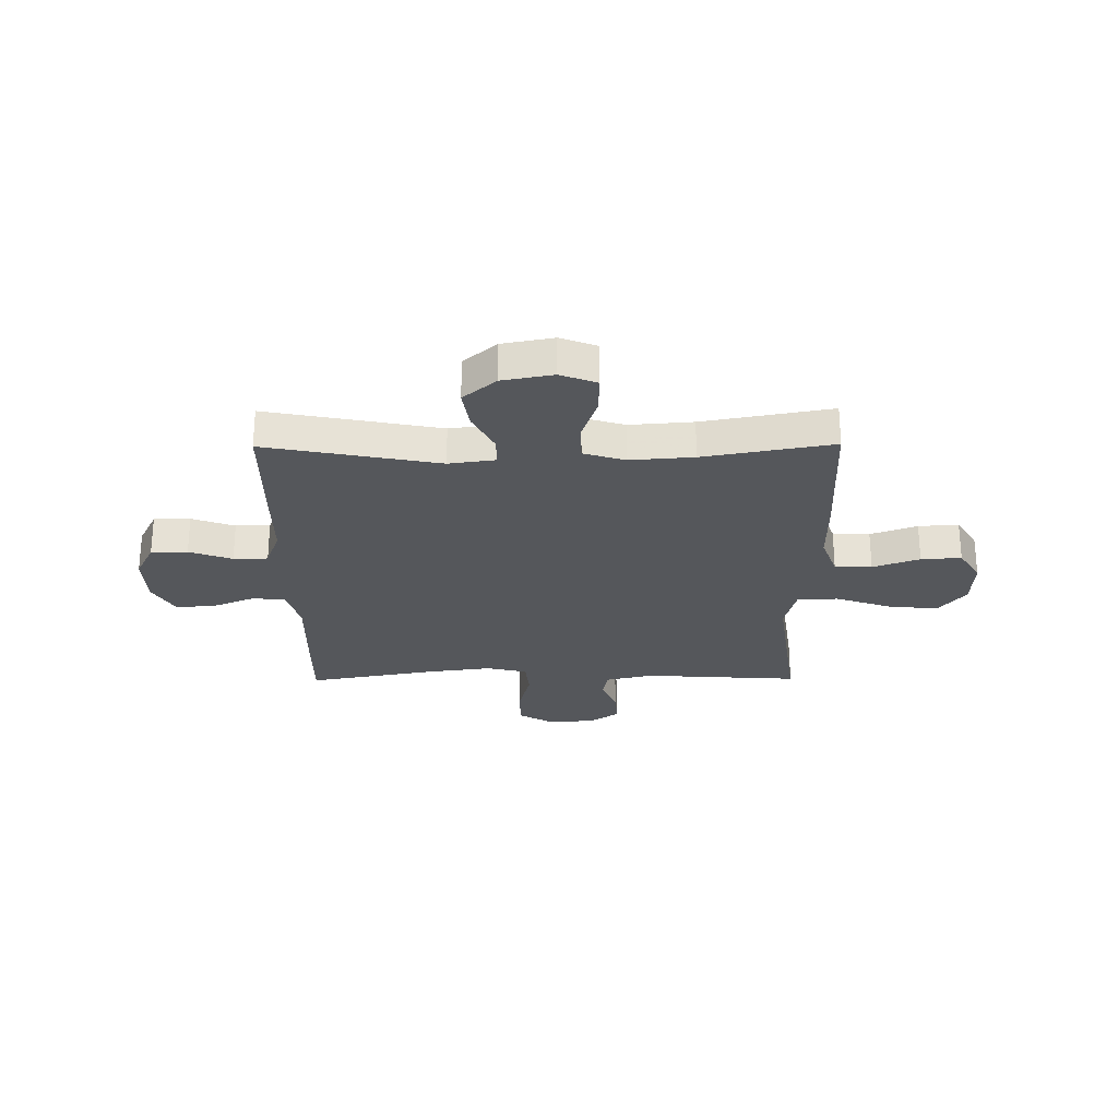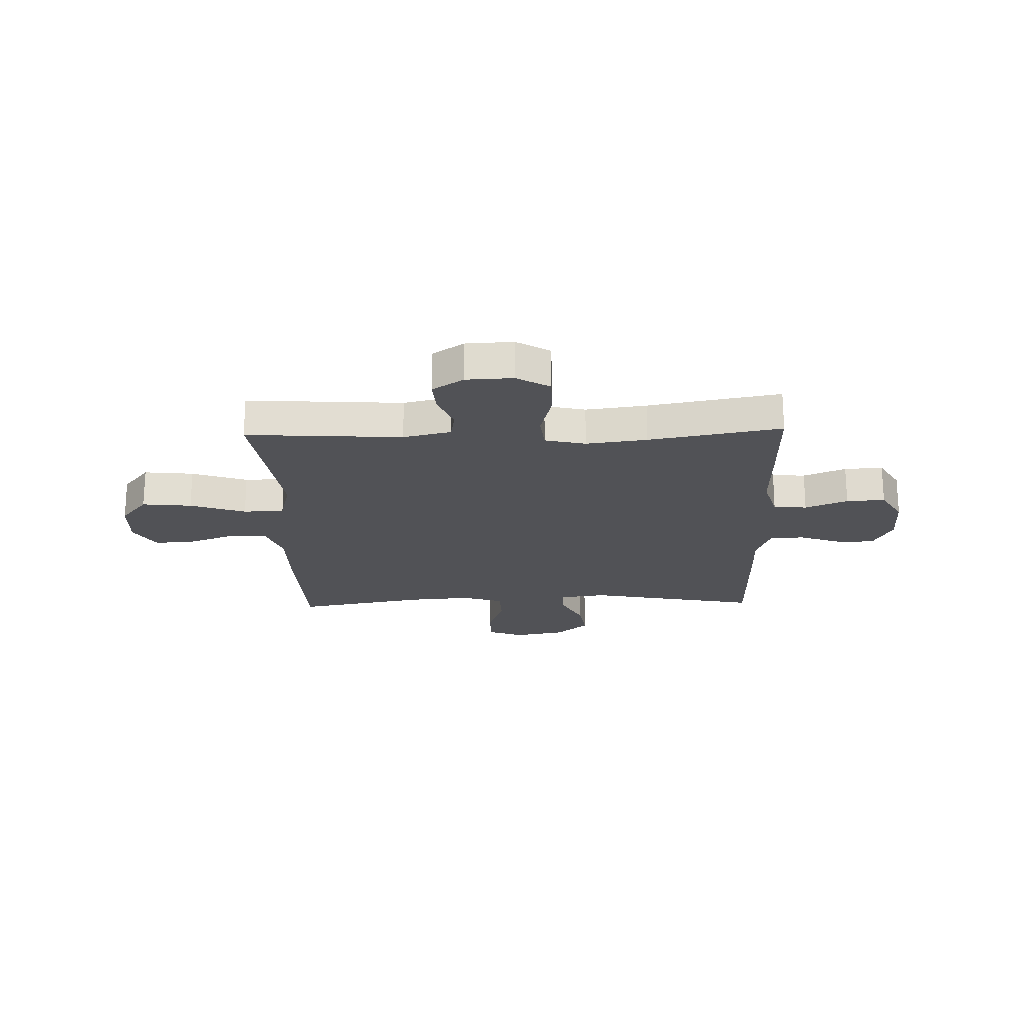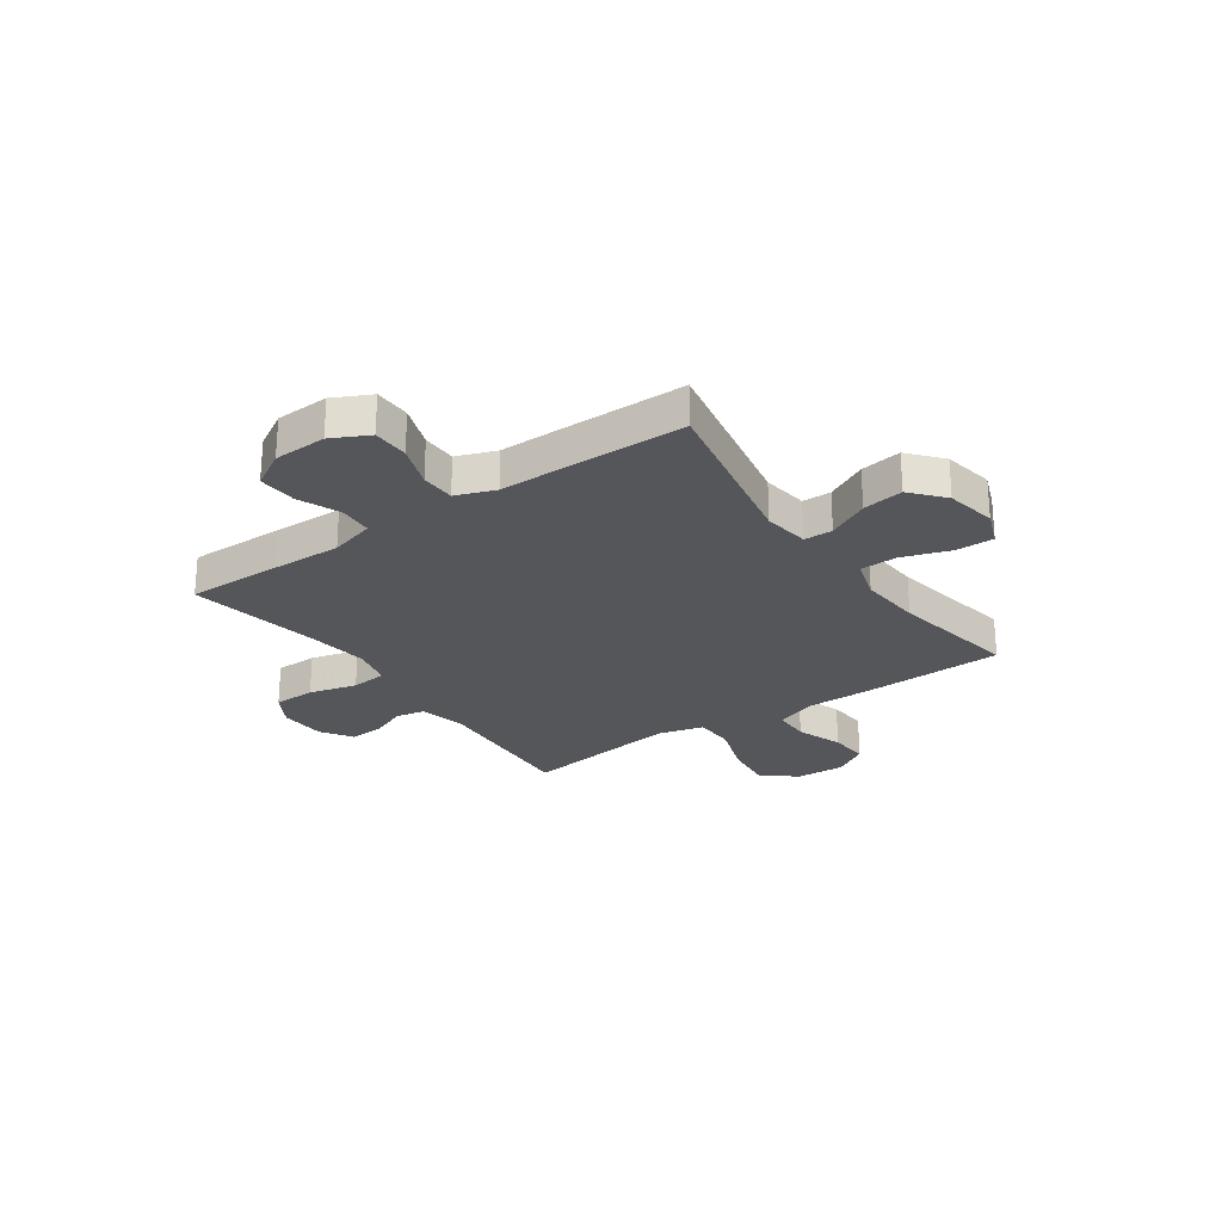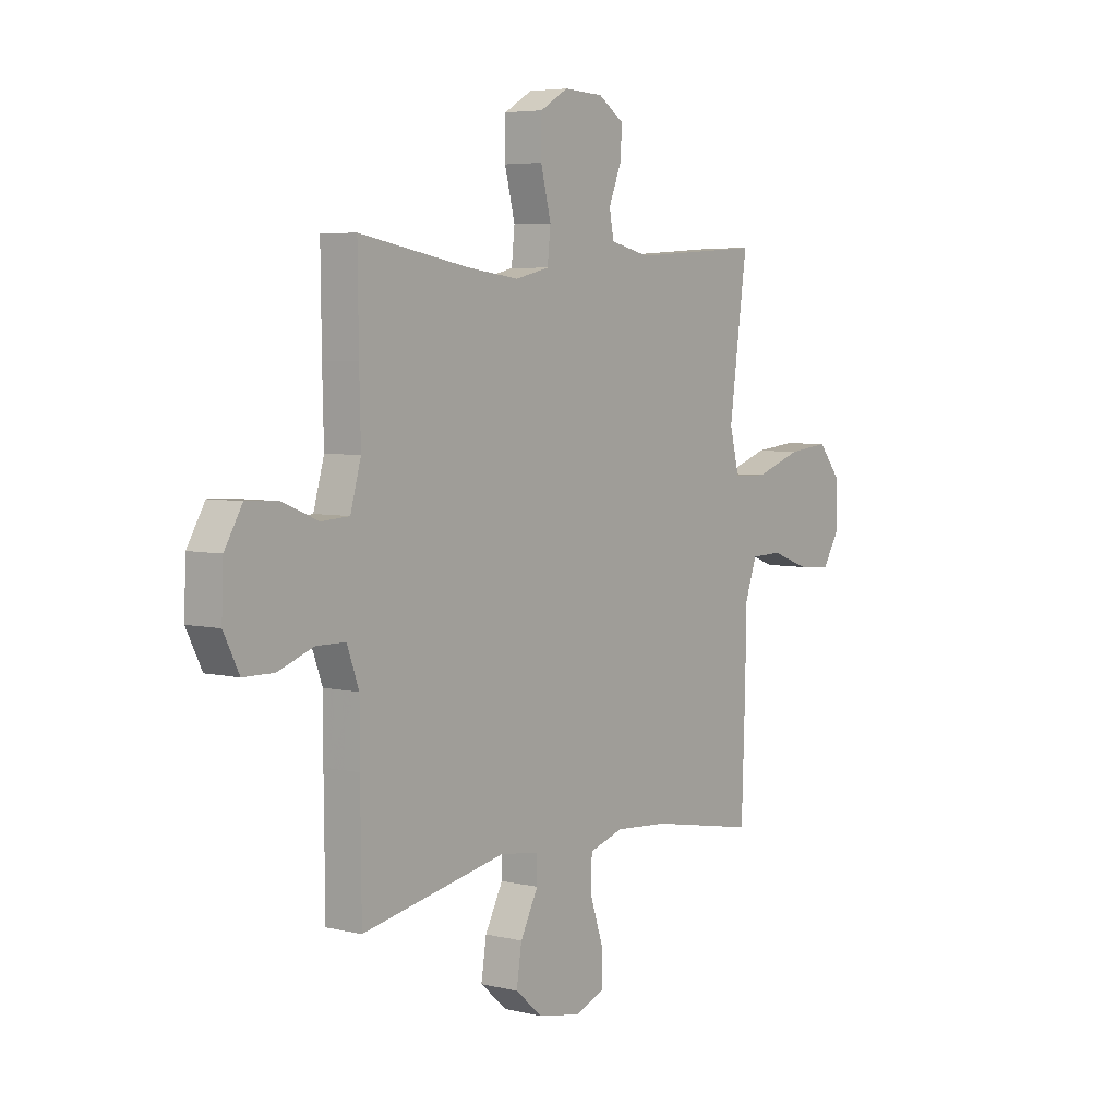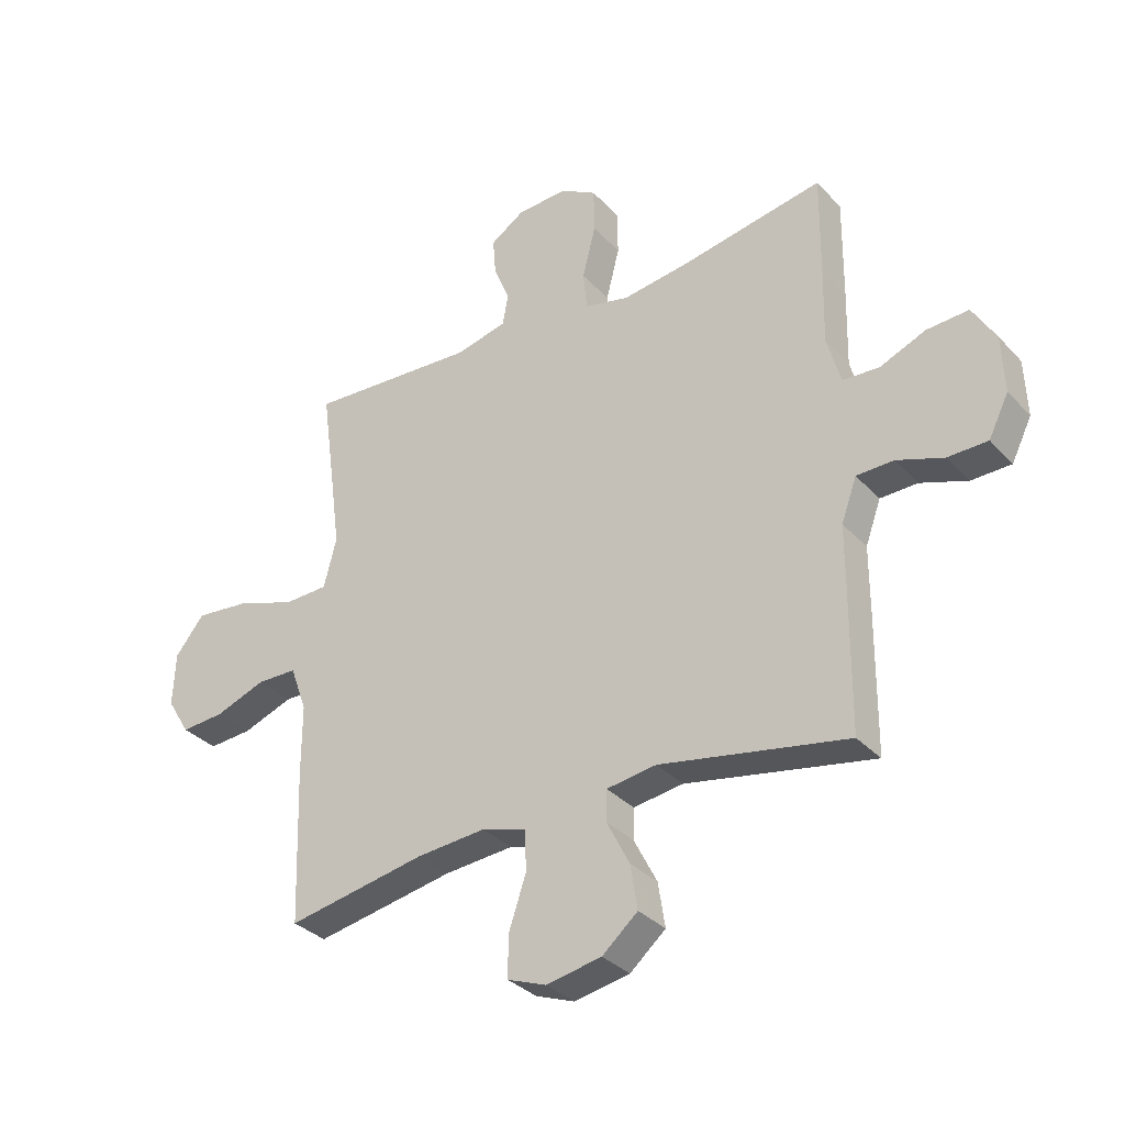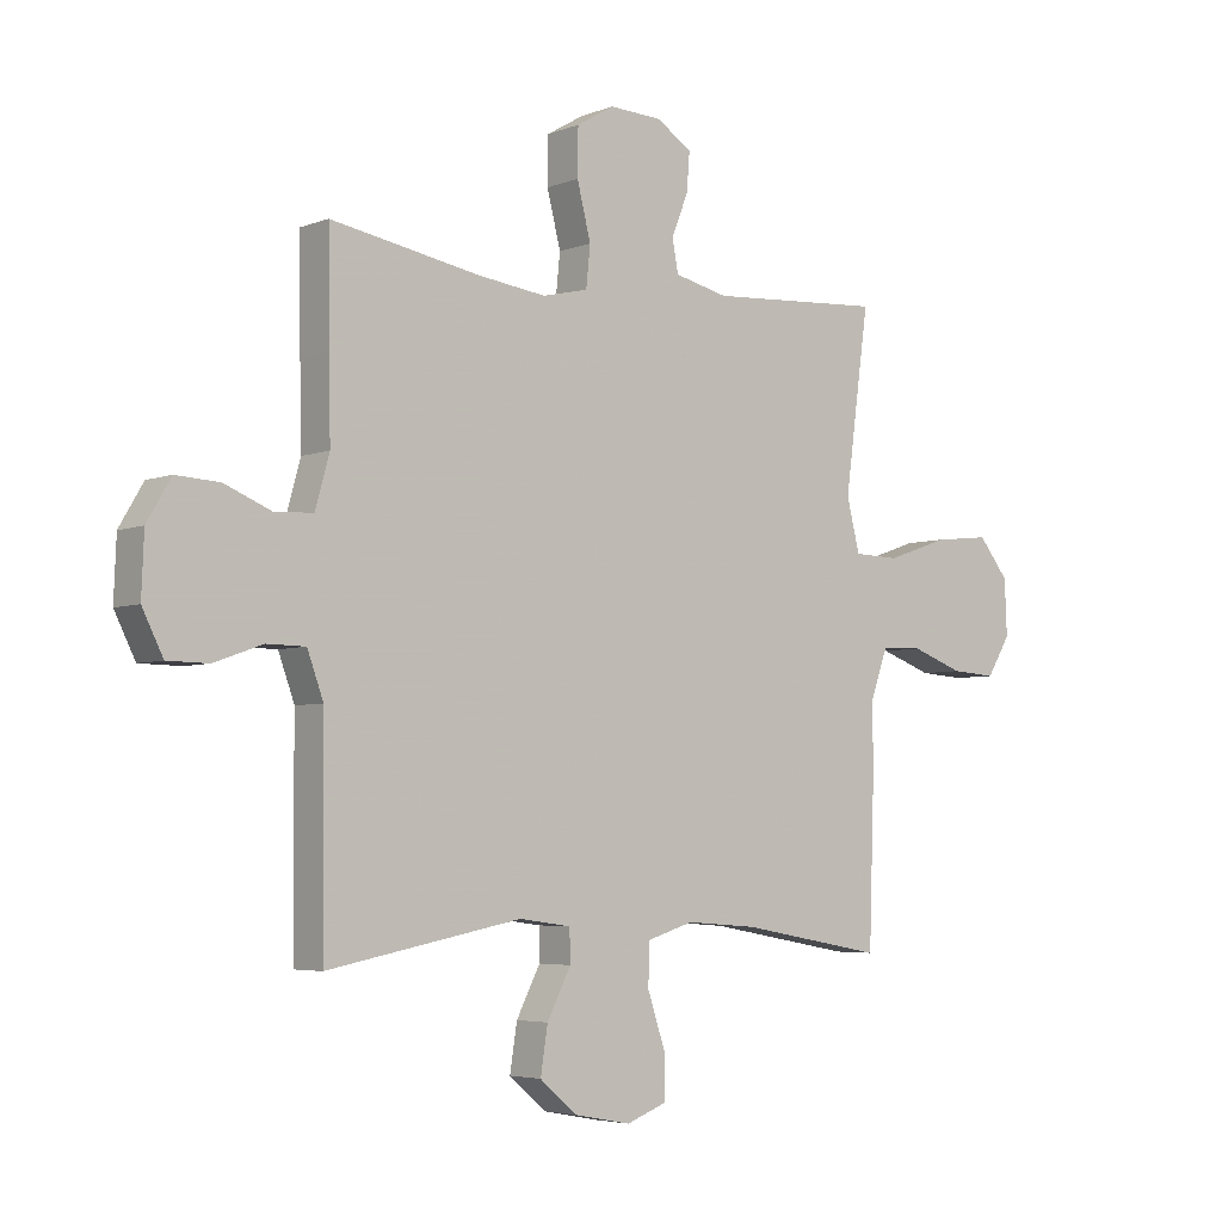
<metadata>
{"format":"obj","ext":"obj","renderer":"f3d","projection":"perspective","resolution":1024,"background":"white","views":[{"elev":-26.6,"azim":-179.5,"up":"+Y"},{"elev":-21.3,"azim":1.7,"up":"+Y"},{"elev":-25.4,"azim":124.9,"up":"+Y"},{"elev":5.2,"azim":126.9,"up":"+Z"},{"elev":-33.3,"azim":35.5,"up":"+Z"},{"elev":-4.6,"azim":140.7,"up":"+Z"}]}
</metadata>
<code>
v 0.5 0.07 0.5
v 0.498 0.07 0.32
v 0.495 0.07 0.188
v 0.519 0.07 0.103
v 0.582 0.07 0.099
v 0.662 0.07 0.132
v 0.735 0.07 0.136
v 0.775 0.07 0.068
v 0.779 0.07 -0.032
v 0.744 0.07 -0.102
v 0.675 0.07 -0.103
v 0.594 0.07 -0.074
v 0.529 0.07 -0.075
v 0.502 0.07 -0.149
v 0.502 0.07 -0.265
v 0.5 0.07 -0.5
v 0.174 0.07 -0.437
v 0.087 0.07 -0.449
v 0.086 0.07 -0.503
v 0.126 0.07 -0.581
v 0.138 0.07 -0.658
v 0.076 0.07 -0.711
v -0.02 0.07 -0.729
v -0.088 0.07 -0.703
v -0.087 0.07 -0.631
v -0.057 0.07 -0.541
v -0.059 0.07 -0.471
v -0.137 0.07 -0.447
v -0.257 0.07 -0.456
v -0.5 0.07 -0.5
v -0.509 0.07 -0.234
v -0.509 0.07 -0.111
v -0.538 0.07 -0.031
v -0.608 0.07 -0.029
v -0.696 0.07 -0.061
v -0.772 0.07 -0.066
v -0.812 0.07 -0.001
v -0.808 0.07 0.093
v -0.757 0.07 0.156
v -0.663 0.07 0.146
v -0.558 0.07 0.11
v -0.481 0.07 0.112
v -0.459 0.07 0.199
v -0.477 0.07 0.333
v -0.5 0.07 0.5
v -0.205 0.07 0.481
v -0.115 0.07 0.502
v -0.105 0.07 0.556
v -0.133 0.07 0.626
v -0.138 0.07 0.69
v -0.079 0.07 0.729
v 0.01 0.07 0.733
v 0.073 0.07 0.696
v 0.074 0.07 0.617
v 0.051 0.07 0.526
v 0.058 0.07 0.458
v 0.135 0.07 0.44
v 0.25 0.07 0.455
v 0.5 0 0.5
v 0.498 0 0.32
v 0.495 0 0.188
v 0.519 0 0.103
v 0.582 0 0.099
v 0.662 0 0.132
v 0.735 0 0.136
v 0.775 0 0.068
v 0.779 0 -0.032
v 0.744 0 -0.102
v 0.675 0 -0.103
v 0.594 0 -0.074
v 0.529 0 -0.075
v 0.502 0 -0.149
v 0.502 0 -0.265
v 0.5 0 -0.5
v 0.174 0 -0.437
v 0.087 0 -0.449
v 0.086 0 -0.503
v 0.126 0 -0.581
v 0.138 0 -0.658
v 0.076 0 -0.711
v -0.02 0 -0.729
v -0.088 0 -0.703
v -0.087 0 -0.631
v -0.057 0 -0.541
v -0.059 0 -0.471
v -0.137 0 -0.447
v -0.257 0 -0.456
v -0.5 0 -0.5
v -0.509 0 -0.234
v -0.509 0 -0.111
v -0.538 0 -0.031
v -0.608 0 -0.029
v -0.696 0 -0.061
v -0.772 0 -0.066
v -0.812 0 -0.001
v -0.808 0 0.093
v -0.757 0 0.156
v -0.663 0 0.146
v -0.558 0 0.11
v -0.481 0 0.112
v -0.459 0 0.199
v -0.477 0 0.333
v -0.5 0 0.5
v -0.205 0 0.481
v -0.115 0 0.502
v -0.105 0 0.556
v -0.133 0 0.626
v -0.138 0 0.69
v -0.079 0 0.729
v 0.01 0 0.733
v 0.073 0 0.696
v 0.074 0 0.617
v 0.051 0 0.526
v 0.058 0 0.458
v 0.135 0 0.44
v 0.25 0 0.455
f 52 53 54 55
f 52 55 56
f 51 52 56
f 48 49 50 51
f 48 51 56
f 47 48 56
f 46 47 56
f 44 45 46 56
f 43 44 56 57
f 38 39 40 41
f 38 41 42
f 37 38 42
f 34 35 36 37
f 33 34 37 42
f 32 33 42
f 29 30 31 32
f 28 29 32 42
f 27 28 42 43
f 23 24 25 26
f 23 26 27
f 22 23 27
f 19 20 21 22
f 18 19 22 27
f 14 15 16 17
f 13 14 17 18
f 9 10 11 12
f 9 12 13
f 8 9 13
f 5 6 7 8
f 4 5 8 13
f 3 4 13 18
f 58 1 2 3
f 27 43 57 58
f 3 18 27 58
f 113 112 111 110
f 114 113 110
f 114 110 109
f 109 108 107 106
f 114 109 106
f 114 106 105
f 114 105 104
f 114 104 103 102
f 115 114 102 101
f 99 98 97 96
f 100 99 96
f 100 96 95
f 95 94 93 92
f 100 95 92 91
f 100 91 90
f 90 89 88 87
f 100 90 87 86
f 101 100 86 85
f 84 83 82 81
f 85 84 81
f 85 81 80
f 80 79 78 77
f 85 80 77 76
f 75 74 73 72
f 76 75 72 71
f 70 69 68 67
f 71 70 67
f 71 67 66
f 66 65 64 63
f 71 66 63 62
f 76 71 62 61
f 61 60 59 116
f 116 115 101 85
f 116 85 76 61
f 1 59 60 2
f 2 60 61 3
f 3 61 62 4
f 4 62 63 5
f 5 63 64 6
f 6 64 65 7
f 7 65 66 8
f 8 66 67 9
f 9 67 68 10
f 10 68 69 11
f 11 69 70 12
f 12 70 71 13
f 13 71 72 14
f 14 72 73 15
f 15 73 74 16
f 16 74 75 17
f 17 75 76 18
f 18 76 77 19
f 19 77 78 20
f 20 78 79 21
f 21 79 80 22
f 22 80 81 23
f 23 81 82 24
f 24 82 83 25
f 25 83 84 26
f 26 84 85 27
f 27 85 86 28
f 28 86 87 29
f 29 87 88 30
f 30 88 89 31
f 31 89 90 32
f 32 90 91 33
f 33 91 92 34
f 34 92 93 35
f 35 93 94 36
f 36 94 95 37
f 37 95 96 38
f 38 96 97 39
f 39 97 98 40
f 40 98 99 41
f 41 99 100 42
f 42 100 101 43
f 43 101 102 44
f 44 102 103 45
f 45 103 104 46
f 46 104 105 47
f 47 105 106 48
f 48 106 107 49
f 49 107 108 50
f 50 108 109 51
f 51 109 110 52
f 52 110 111 53
f 53 111 112 54
f 54 112 113 55
f 55 113 114 56
f 56 114 115 57
f 57 115 116 58
f 58 116 59 1

</code>
